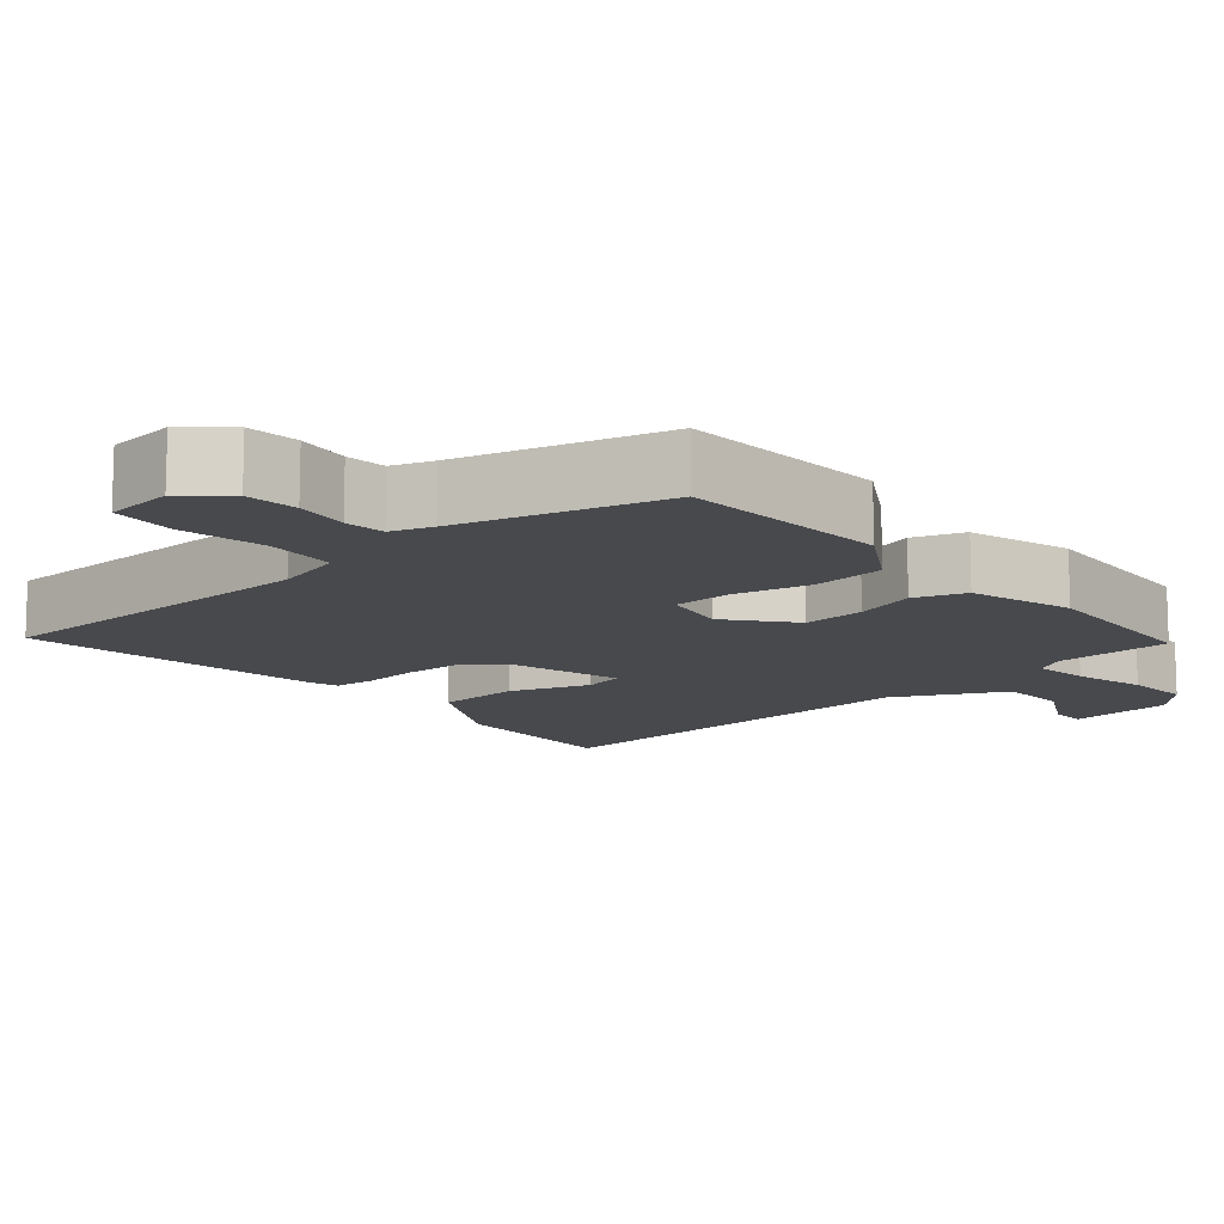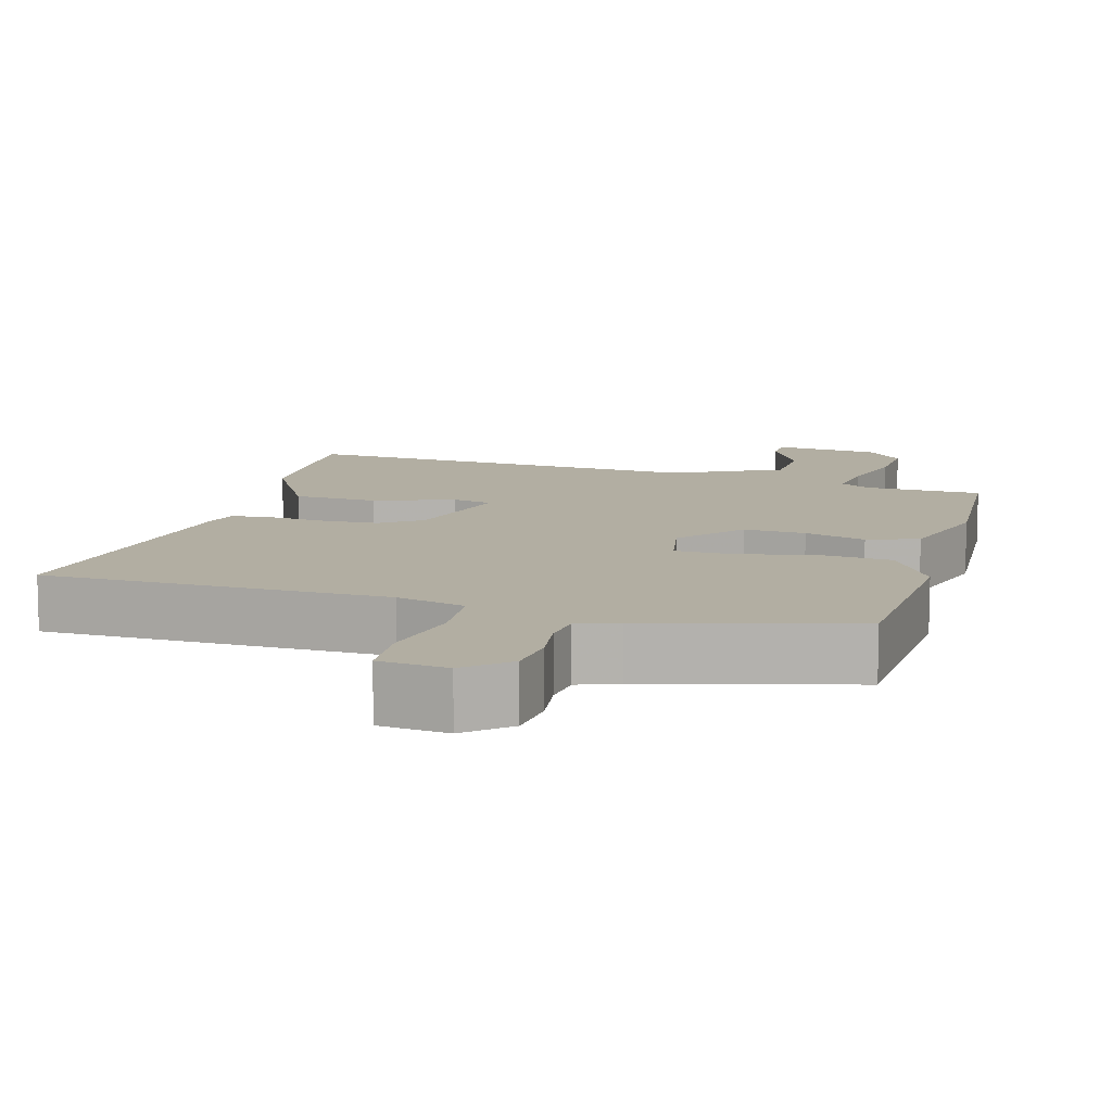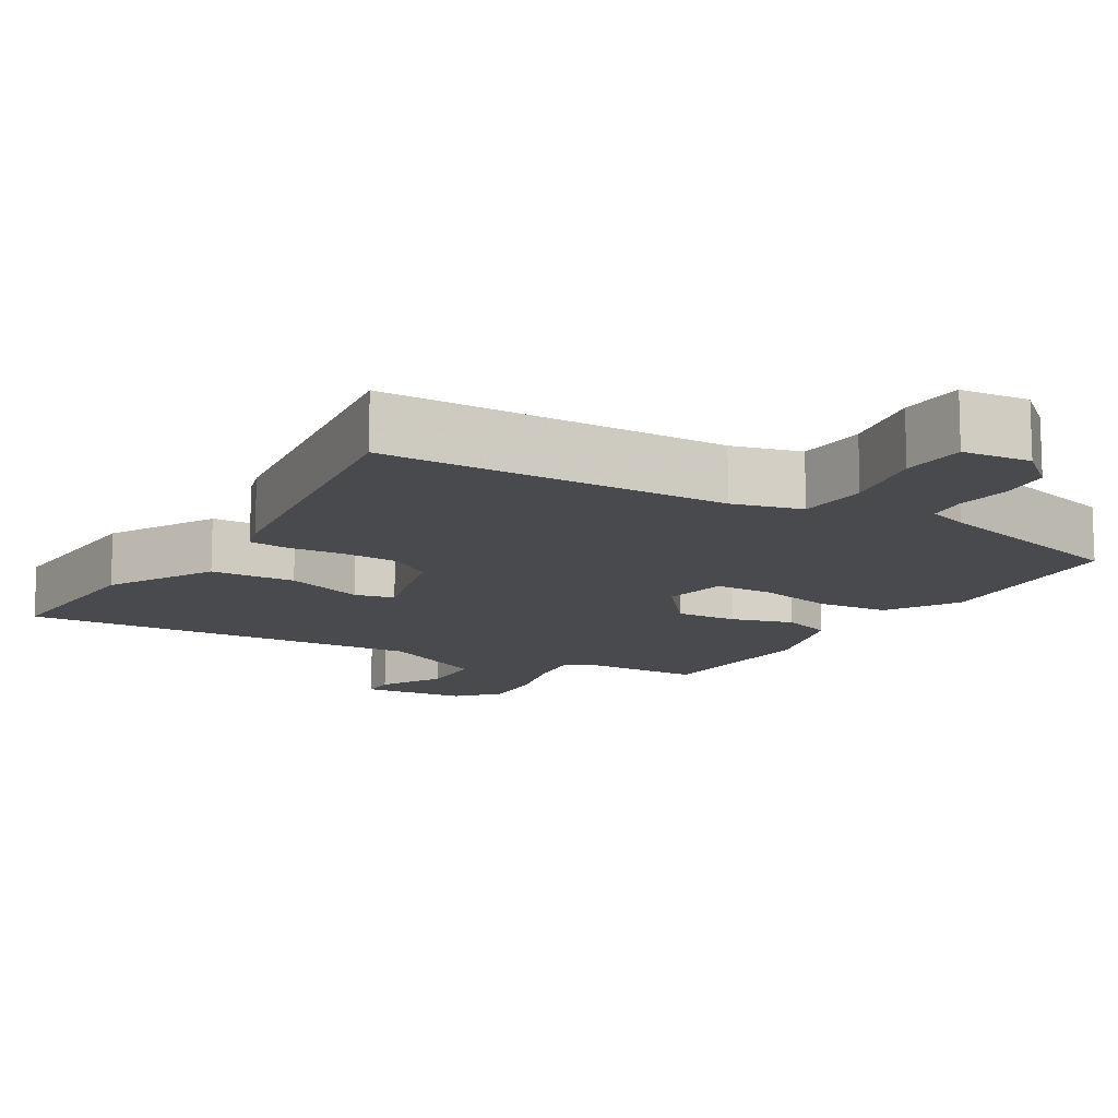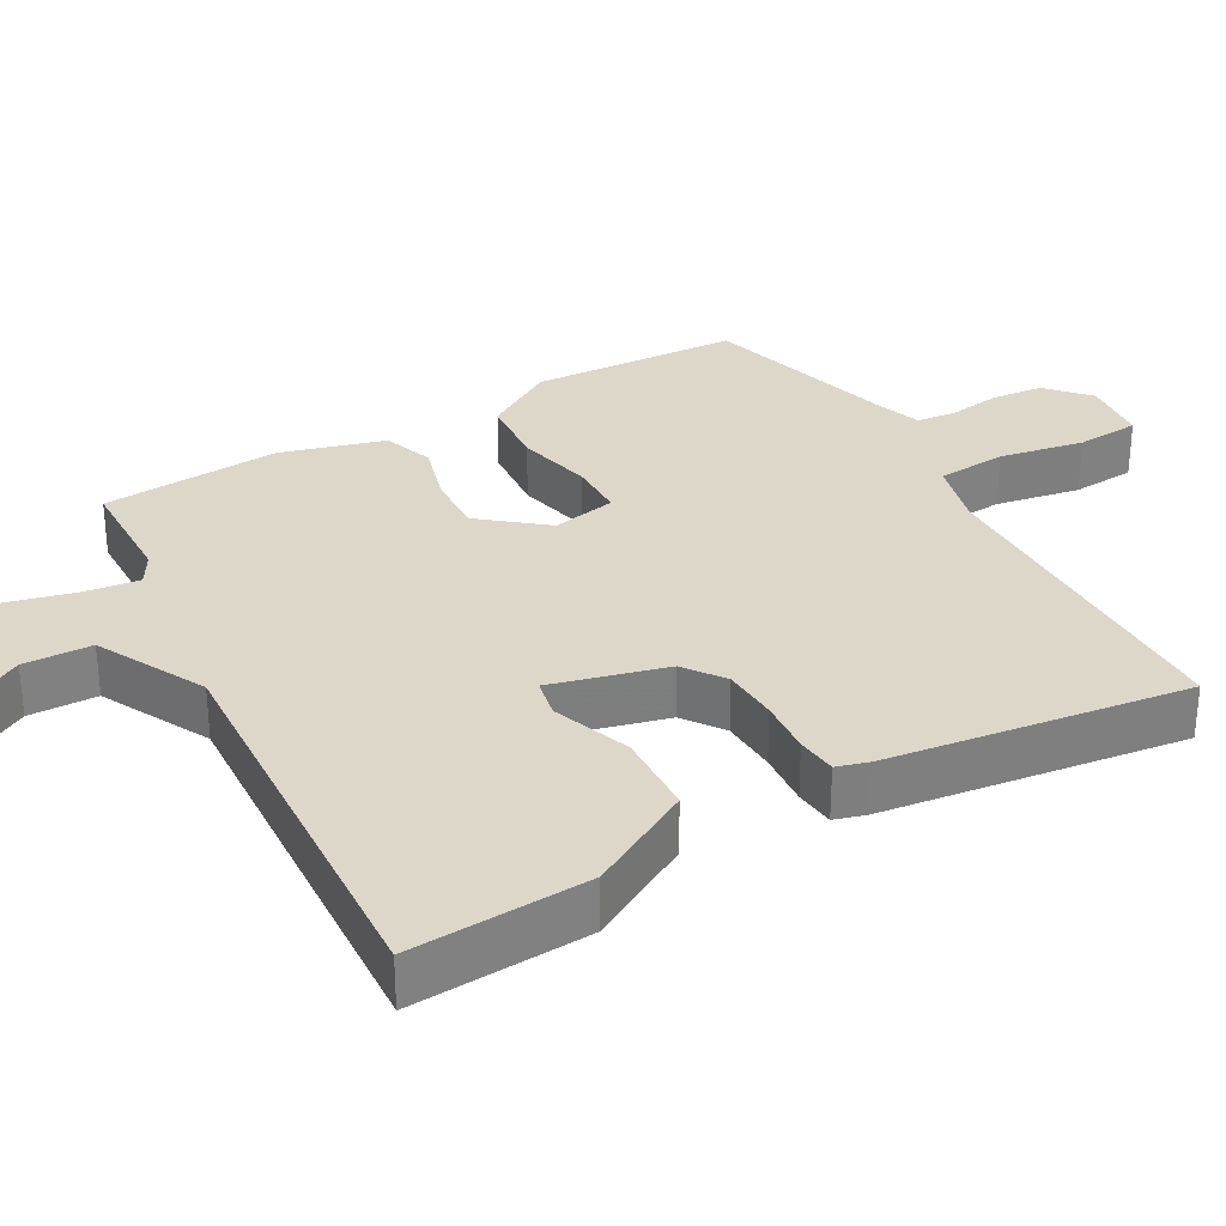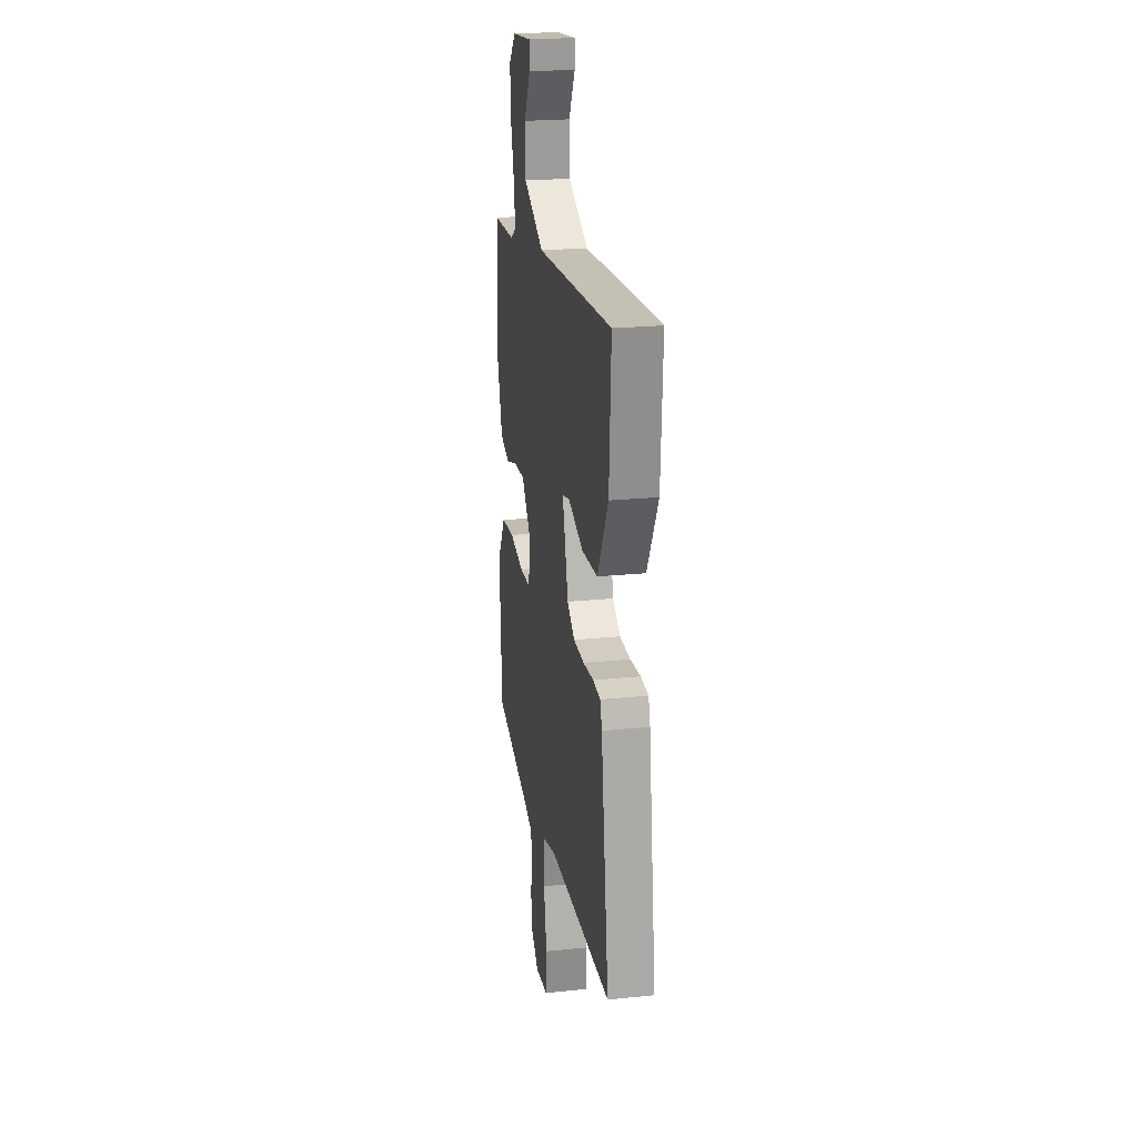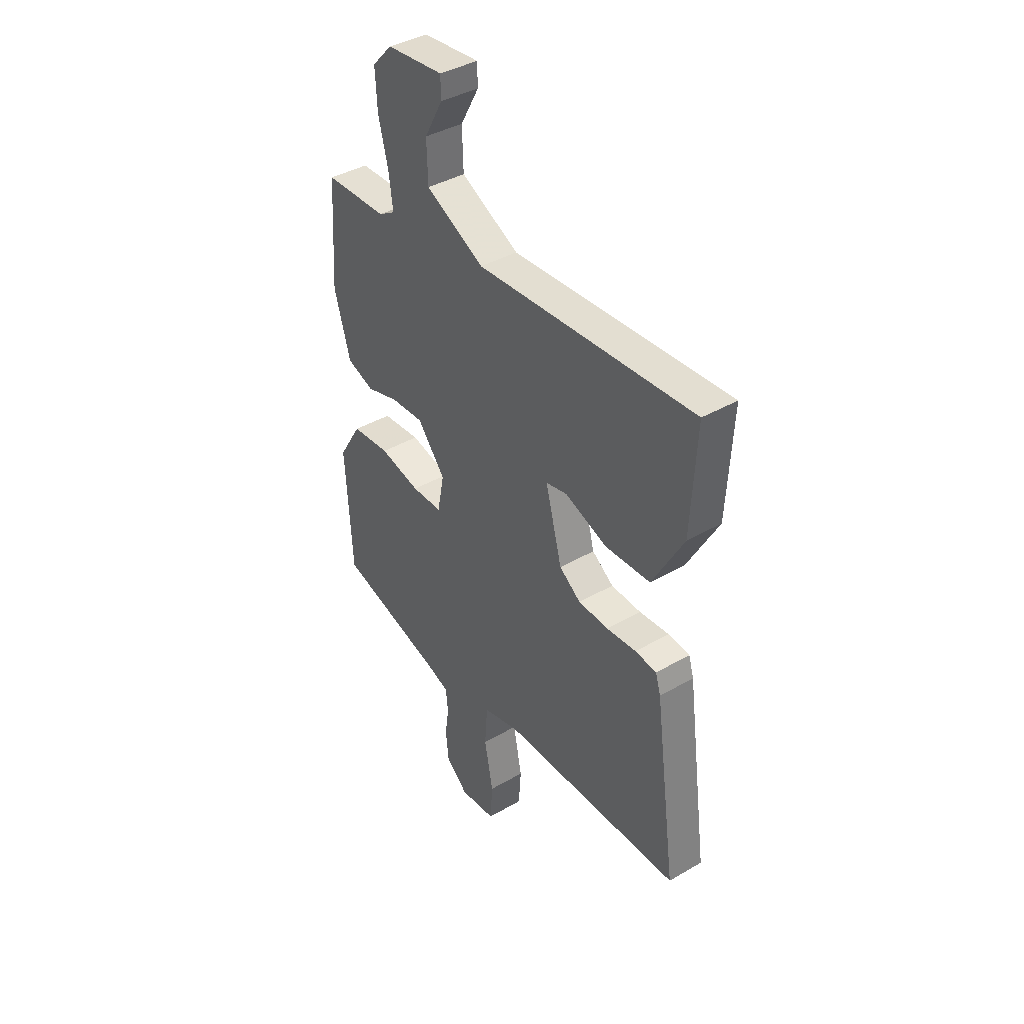
<metadata>
{"format":"obj","ext":"obj","renderer":"f3d","projection":"perspective","resolution":1024,"background":"white","views":[{"elev":-12.4,"azim":-139.4,"up":"+Y"},{"elev":10.7,"azim":-164.3,"up":"+Y"},{"elev":-12.9,"azim":148.9,"up":"+Y"},{"elev":30.9,"azim":60.1,"up":"+Y"},{"elev":22.3,"azim":79.9,"up":"+Z"},{"elev":40.1,"azim":54.4,"up":"+Z"}]}
</metadata>
<code>
v -0.487 0.07 0.448
v -0.328 0.07 0.453
v -0.286 0.07 0.478
v -0.296 0.07 0.553
v -0.321 0.07 0.651
v -0.326 0.07 0.74
v -0.275 0.07 0.794
v -0.131 0.07 0.809
v -0.13 0.07 0.761
v -0.177 0.07 0.676
v -0.174 0.07 0.583
v -0.025 0.07 0.509
v 0.529 0.07 0.547
v 0.516 0.07 0.303
v 0.437 0.07 0.16
v 0.322 0.07 0.154
v 0.214 0.07 0.192
v 0.16 0.07 0.18
v 0.202 0.07 0.023
v 0.257 0.07 -0.016
v 0.334 0.07 -0.019
v 0.41 0.07 -0.012
v 0.465 0.07 -0.017
v 0.478 0.07 -0.06
v 0.535 0.07 -0.47
v 0.071 0.07 -0.481
v -0.022 0.07 -0.506
v -0.029 0.07 -0.601
v -0.007 0.07 -0.716
v -0.013 0.07 -0.803
v -0.105 0.07 -0.813
v -0.162 0.07 -0.763
v -0.169 0.07 -0.693
v -0.159 0.07 -0.621
v -0.165 0.07 -0.567
v -0.22 0.07 -0.548
v -0.495 0.07 -0.474
v -0.511 0.07 -0.19
v -0.452 0.07 -0.093
v -0.354 0.07 -0.084
v -0.25 0.07 -0.107
v -0.172 0.07 -0.105
v -0.155 0.07 -0.017
v -0.226 0.07 0.069
v -0.31 0.07 0.064
v -0.393 0.07 0.039
v -0.462 0.07 0.063
v -0.503 0.07 0.203
v -0.487 0 0.448
v -0.328 0 0.453
v -0.286 0 0.478
v -0.296 0 0.553
v -0.321 0 0.651
v -0.326 0 0.74
v -0.275 0 0.794
v -0.131 0 0.809
v -0.13 0 0.761
v -0.177 0 0.676
v -0.174 0 0.583
v -0.025 0 0.509
v 0.529 0 0.547
v 0.516 0 0.303
v 0.437 0 0.16
v 0.322 0 0.154
v 0.214 0 0.192
v 0.16 0 0.18
v 0.202 0 0.023
v 0.257 0 -0.016
v 0.334 0 -0.019
v 0.41 0 -0.012
v 0.465 0 -0.017
v 0.478 0 -0.06
v 0.535 0 -0.47
v 0.071 0 -0.481
v -0.022 0 -0.506
v -0.029 0 -0.601
v -0.007 0 -0.716
v -0.013 0 -0.803
v -0.105 0 -0.813
v -0.162 0 -0.763
v -0.169 0 -0.693
v -0.159 0 -0.621
v -0.165 0 -0.567
v -0.22 0 -0.548
v -0.495 0 -0.474
v -0.511 0 -0.19
v -0.452 0 -0.093
v -0.354 0 -0.084
v -0.25 0 -0.107
v -0.172 0 -0.105
v -0.155 0 -0.017
v -0.226 0 0.069
v -0.31 0 0.064
v -0.393 0 0.039
v -0.462 0 0.063
v -0.503 0 0.203
f 45 46 47 48
f 44 45 48 1
f 43 44 1 2
f 38 39 40 41
f 36 37 38 41
f 35 36 41 42
f 34 35 42 43
f 32 33 34
f 31 32 34
f 28 29 30 31
f 27 28 31 34
f 23 24 25 26
f 21 22 23 26
f 20 21 26 27
f 19 20 27 34
f 14 15 16 17
f 12 13 14 17
f 11 12 17 18
f 7 8 9 10
f 7 10 11
f 4 5 6 7
f 3 4 7 11
f 43 2 3
f 43 3 11 18
f 18 19 34 43
f 96 95 94 93
f 49 96 93 92
f 50 49 92 91
f 89 88 87 86
f 89 86 85 84
f 90 89 84 83
f 91 90 83 82
f 82 81 80
f 82 80 79
f 79 78 77 76
f 82 79 76 75
f 74 73 72 71
f 74 71 70 69
f 75 74 69 68
f 82 75 68 67
f 65 64 63 62
f 65 62 61 60
f 66 65 60 59
f 58 57 56 55
f 59 58 55
f 55 54 53 52
f 59 55 52 51
f 51 50 91
f 66 59 51 91
f 91 82 67 66
f 1 49 50 2
f 2 50 51 3
f 3 51 52 4
f 4 52 53 5
f 5 53 54 6
f 6 54 55 7
f 7 55 56 8
f 8 56 57 9
f 9 57 58 10
f 10 58 59 11
f 11 59 60 12
f 12 60 61 13
f 13 61 62 14
f 14 62 63 15
f 15 63 64 16
f 16 64 65 17
f 17 65 66 18
f 18 66 67 19
f 19 67 68 20
f 20 68 69 21
f 21 69 70 22
f 22 70 71 23
f 23 71 72 24
f 24 72 73 25
f 25 73 74 26
f 26 74 75 27
f 27 75 76 28
f 28 76 77 29
f 29 77 78 30
f 30 78 79 31
f 31 79 80 32
f 32 80 81 33
f 33 81 82 34
f 34 82 83 35
f 35 83 84 36
f 36 84 85 37
f 37 85 86 38
f 38 86 87 39
f 39 87 88 40
f 40 88 89 41
f 41 89 90 42
f 42 90 91 43
f 43 91 92 44
f 44 92 93 45
f 45 93 94 46
f 46 94 95 47
f 47 95 96 48
f 48 96 49 1

</code>
